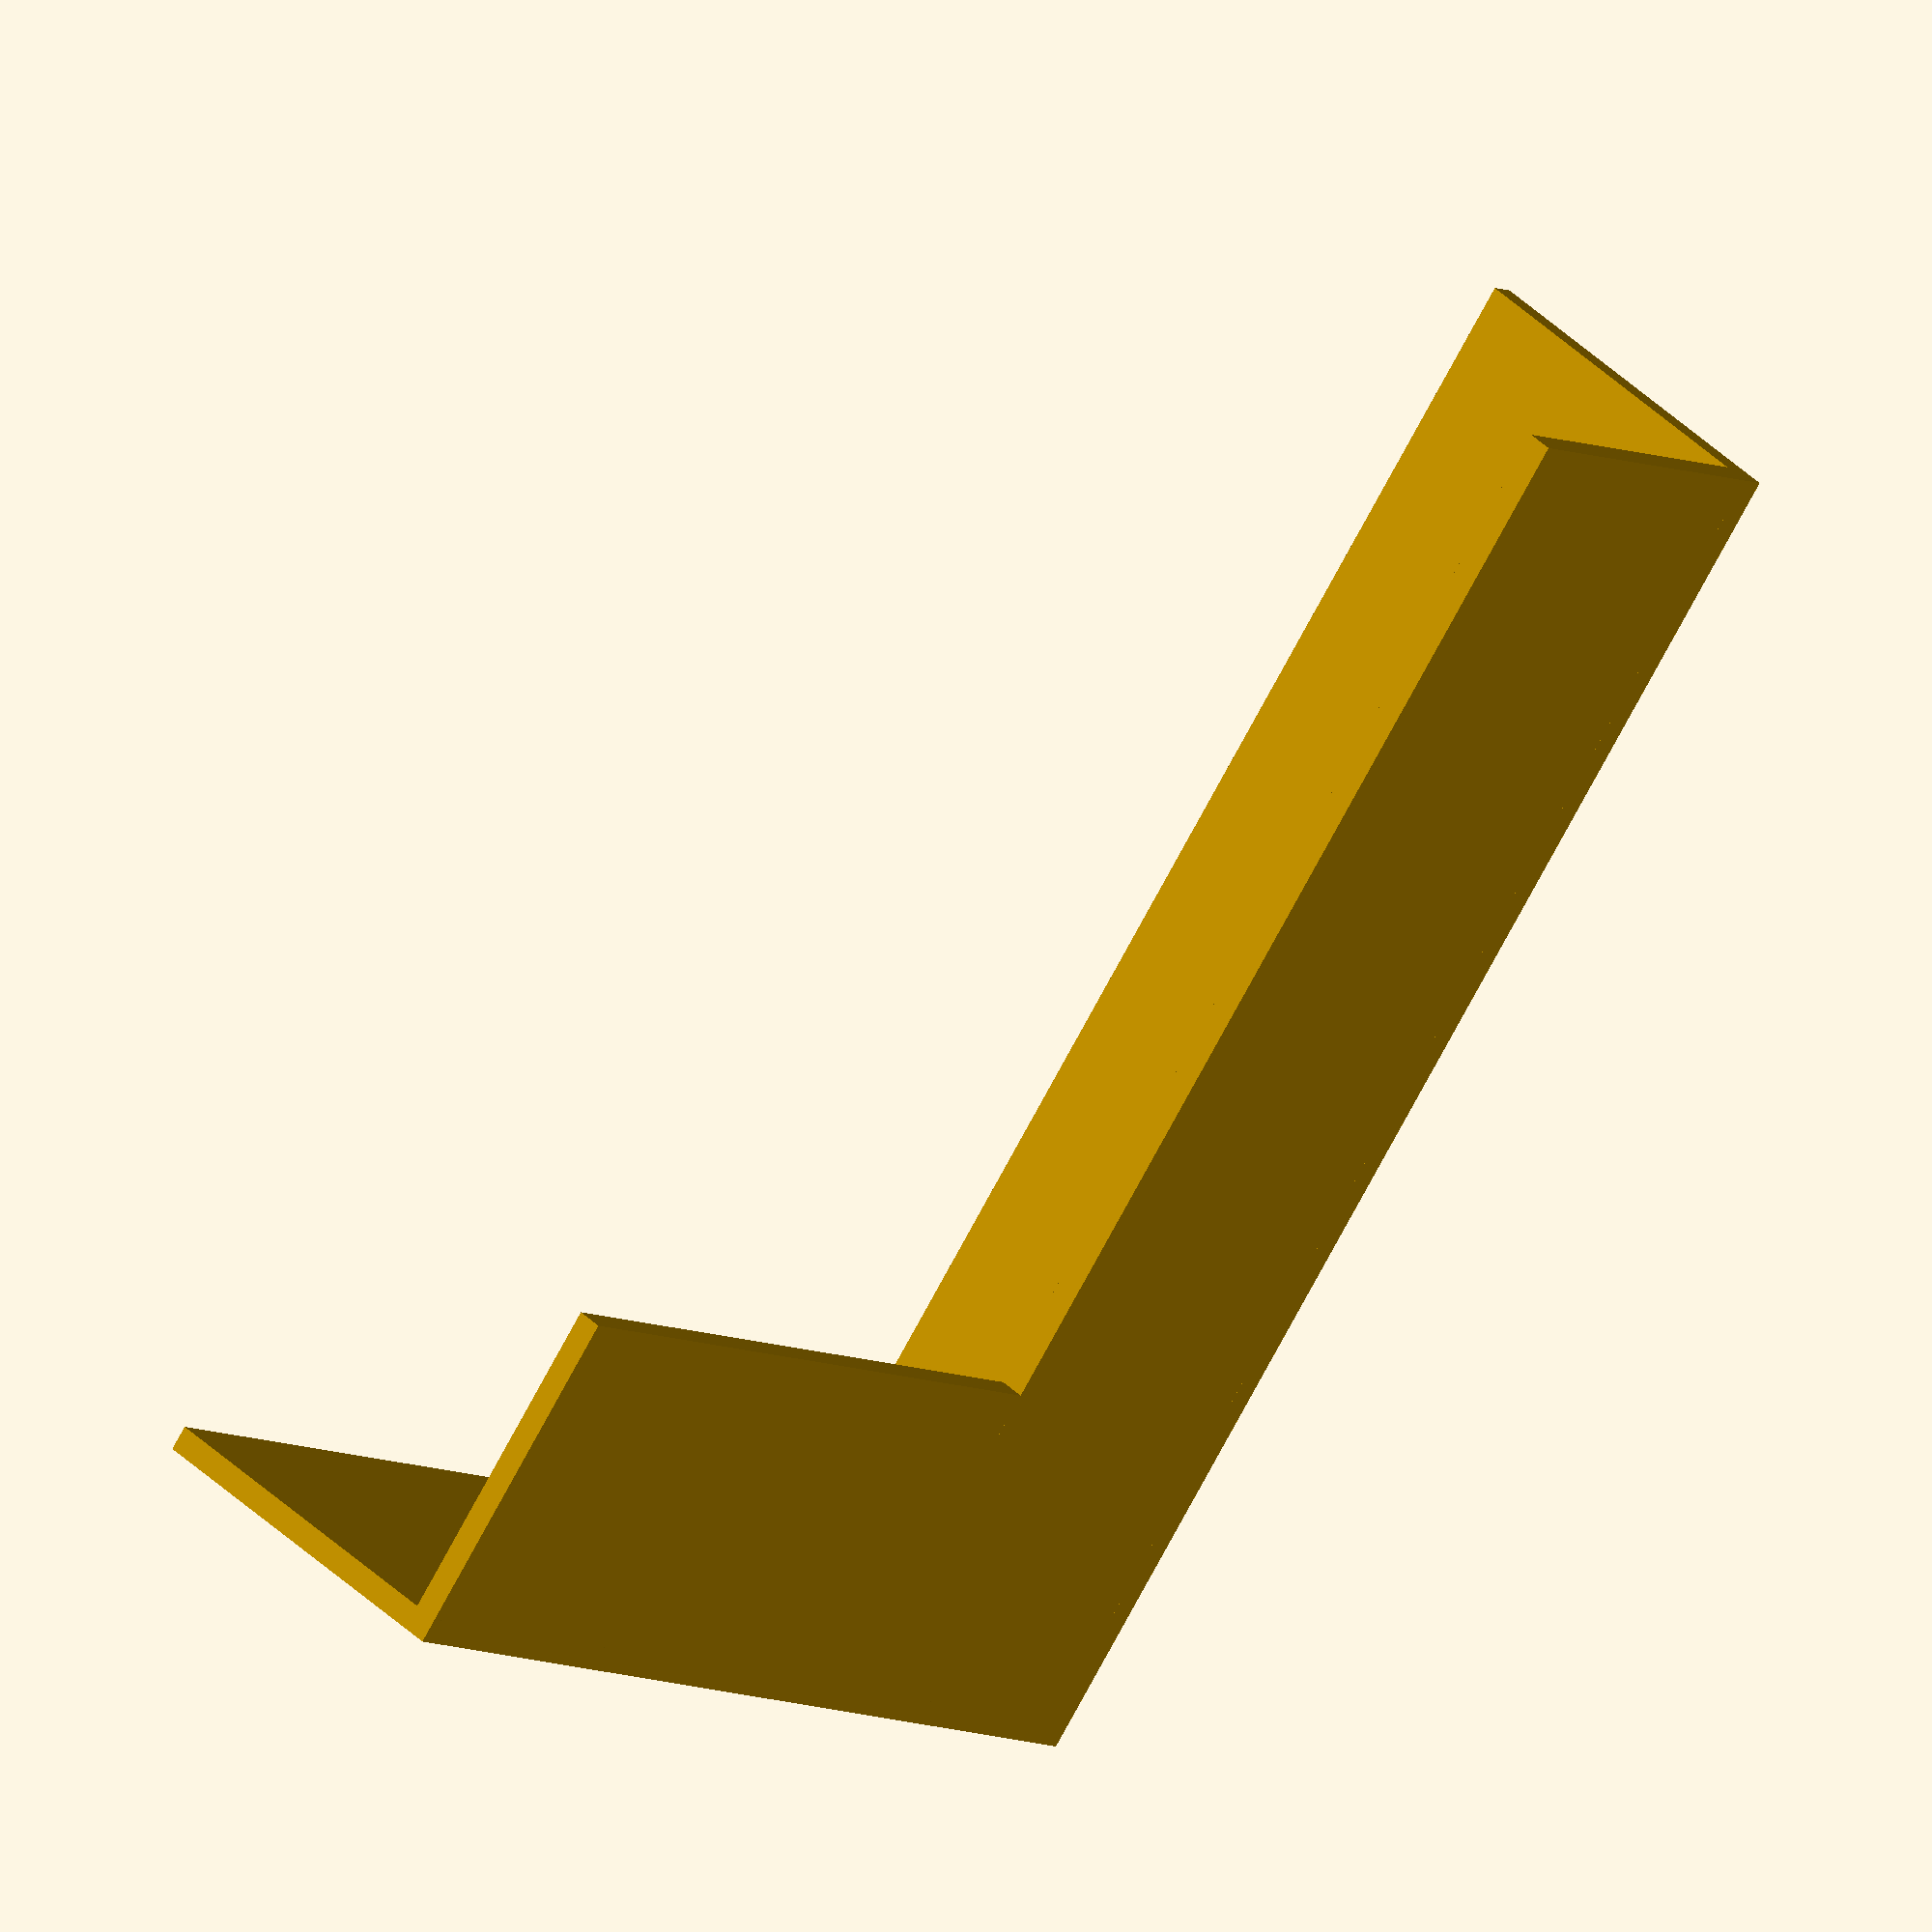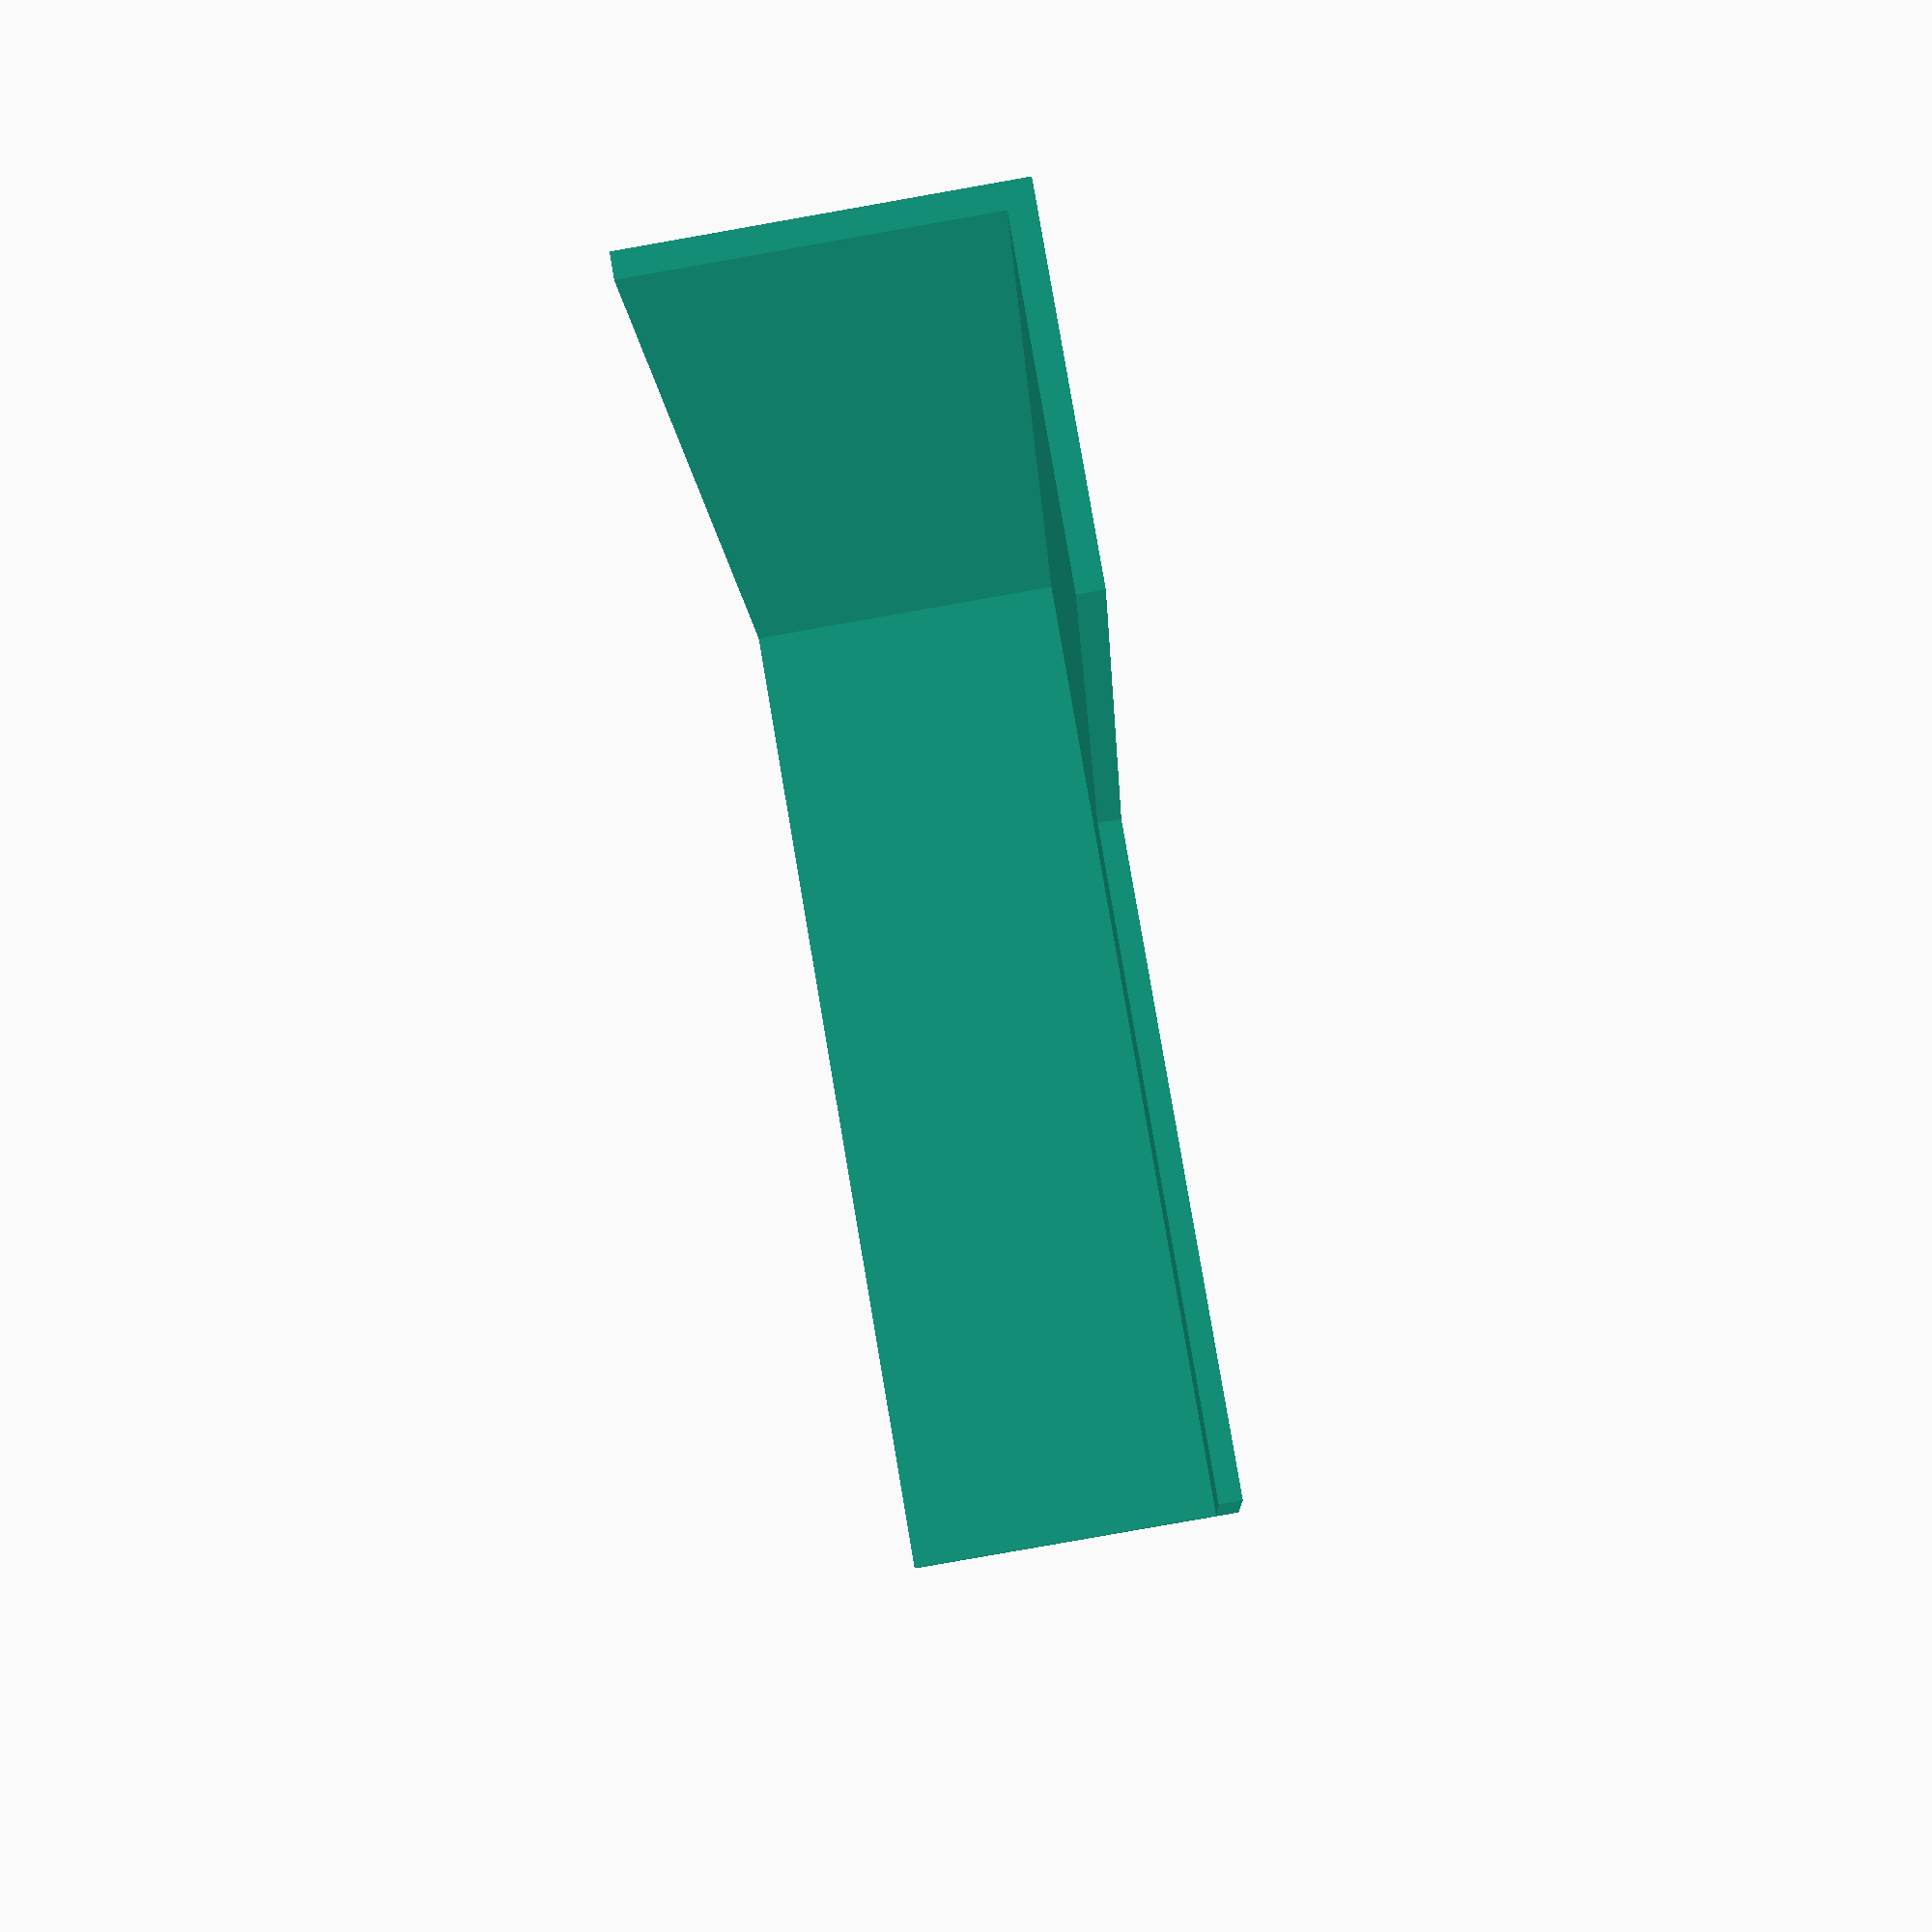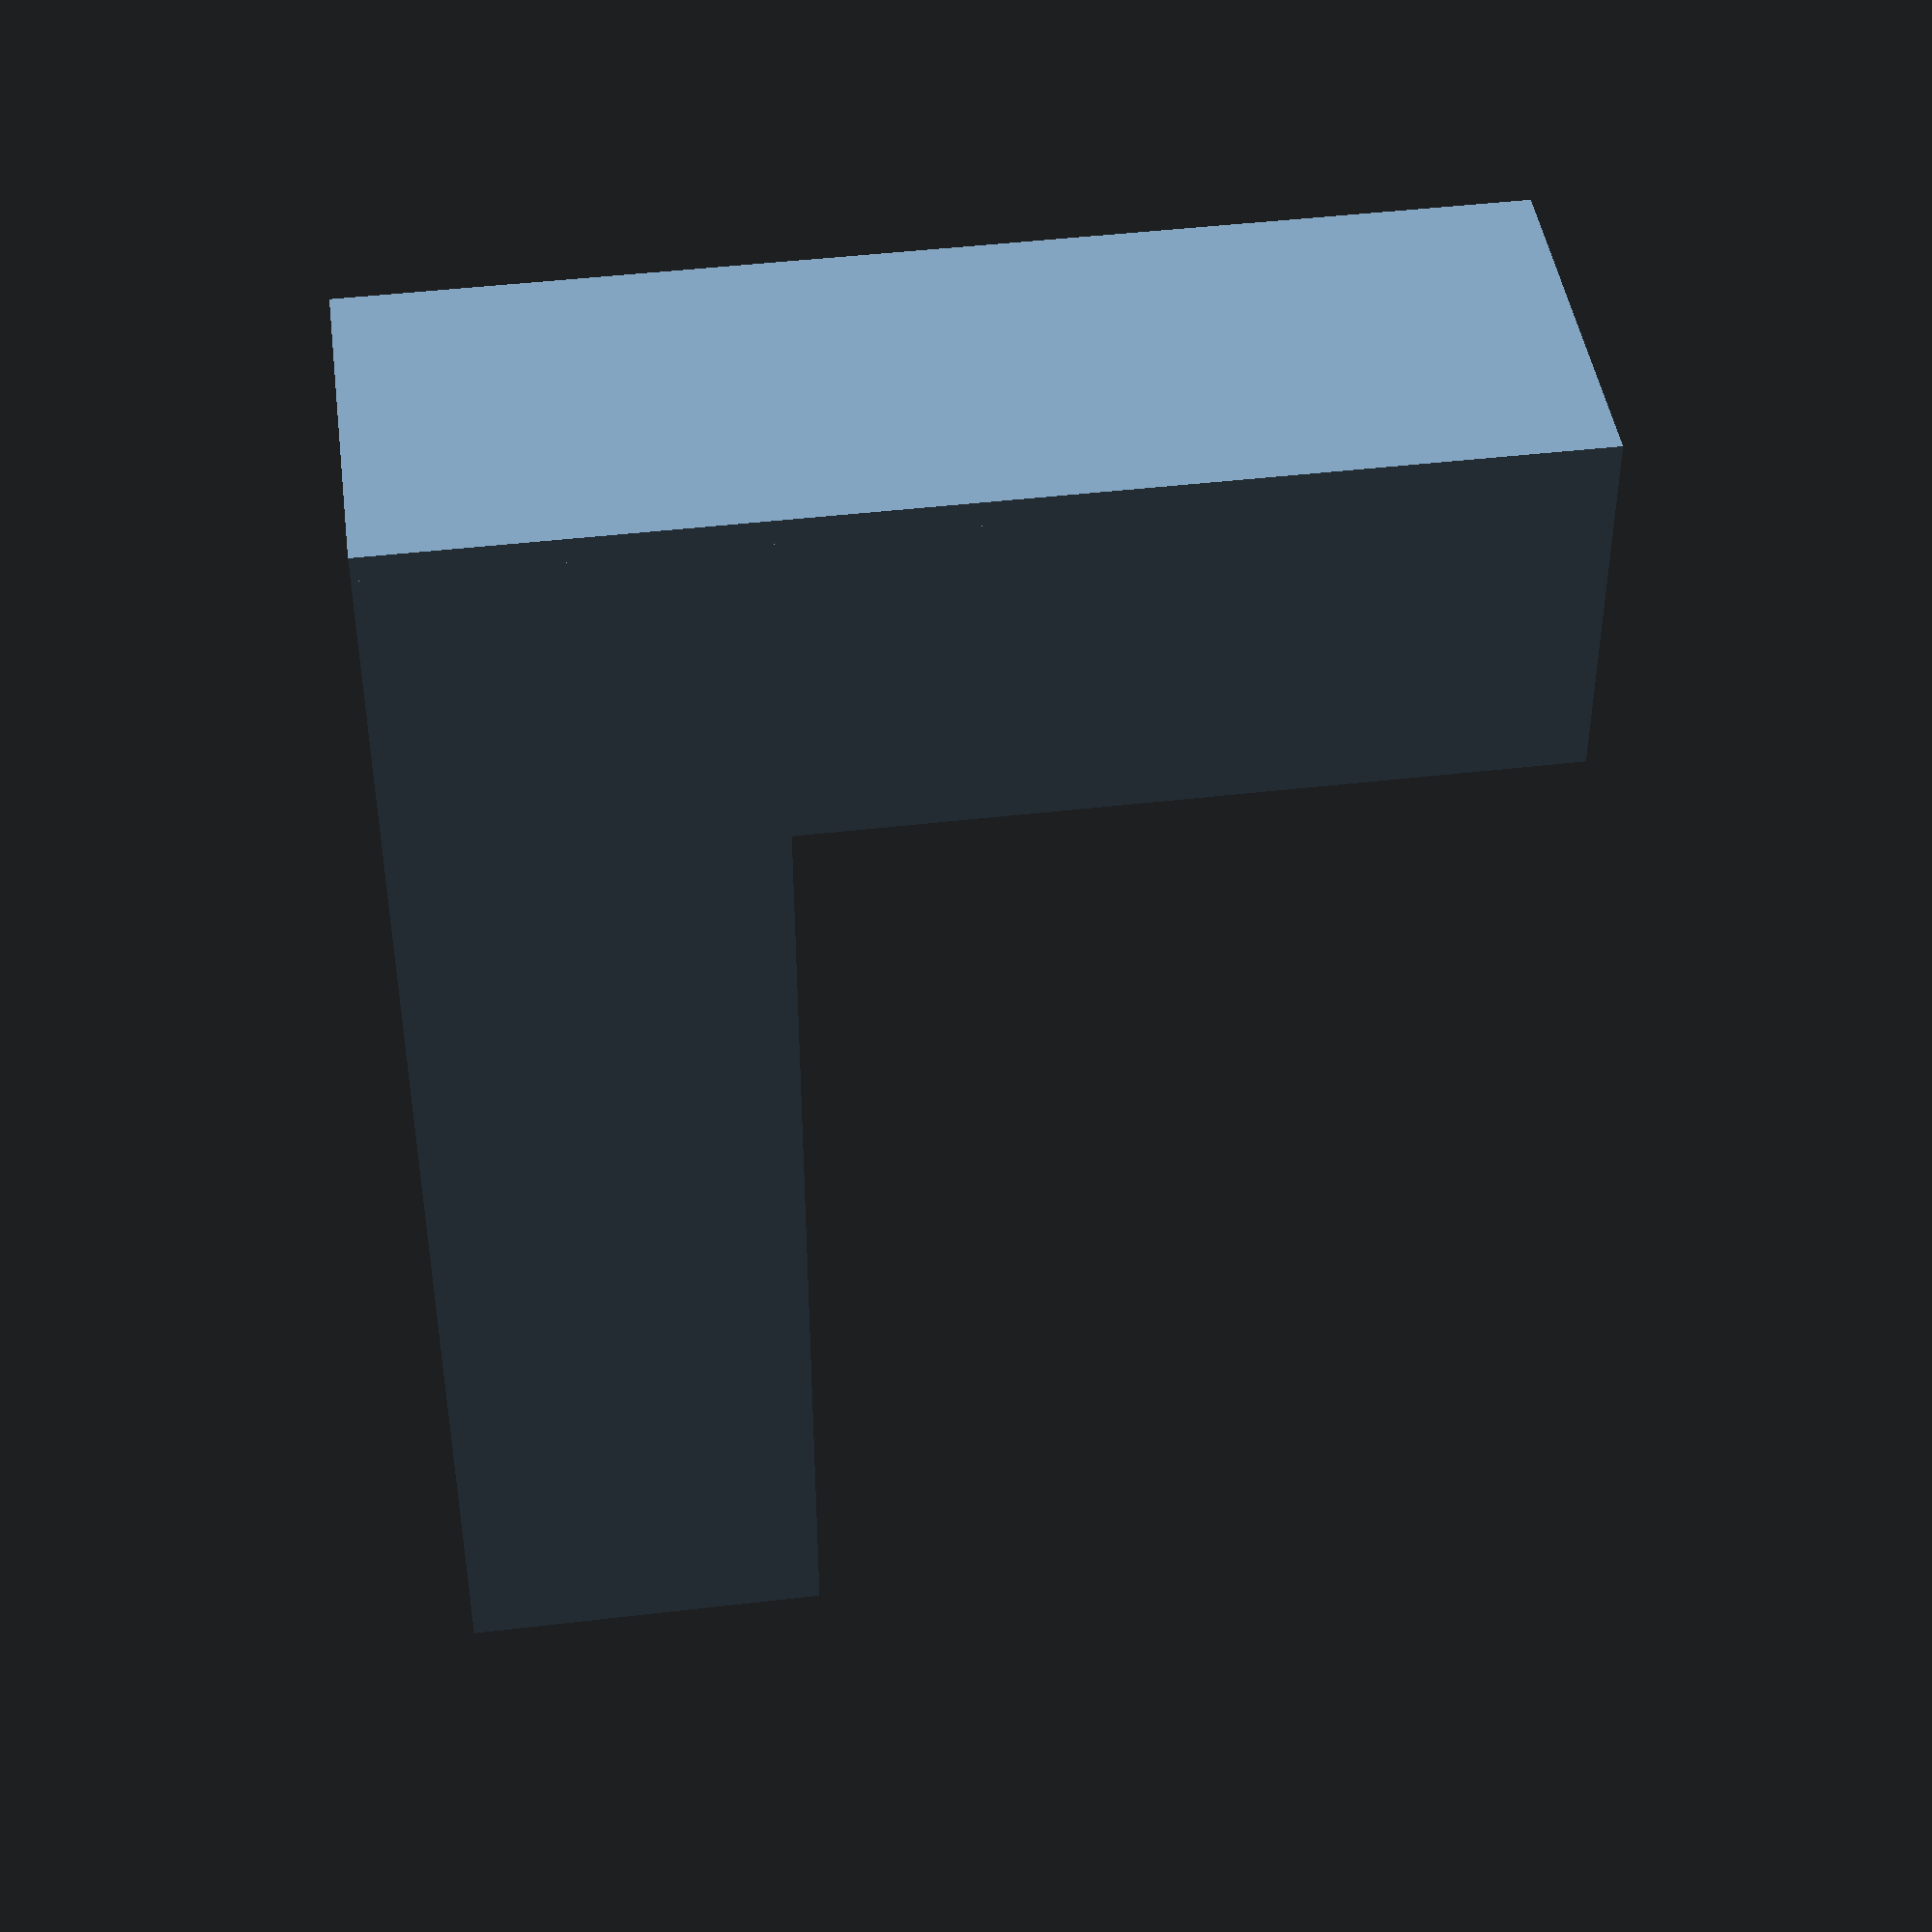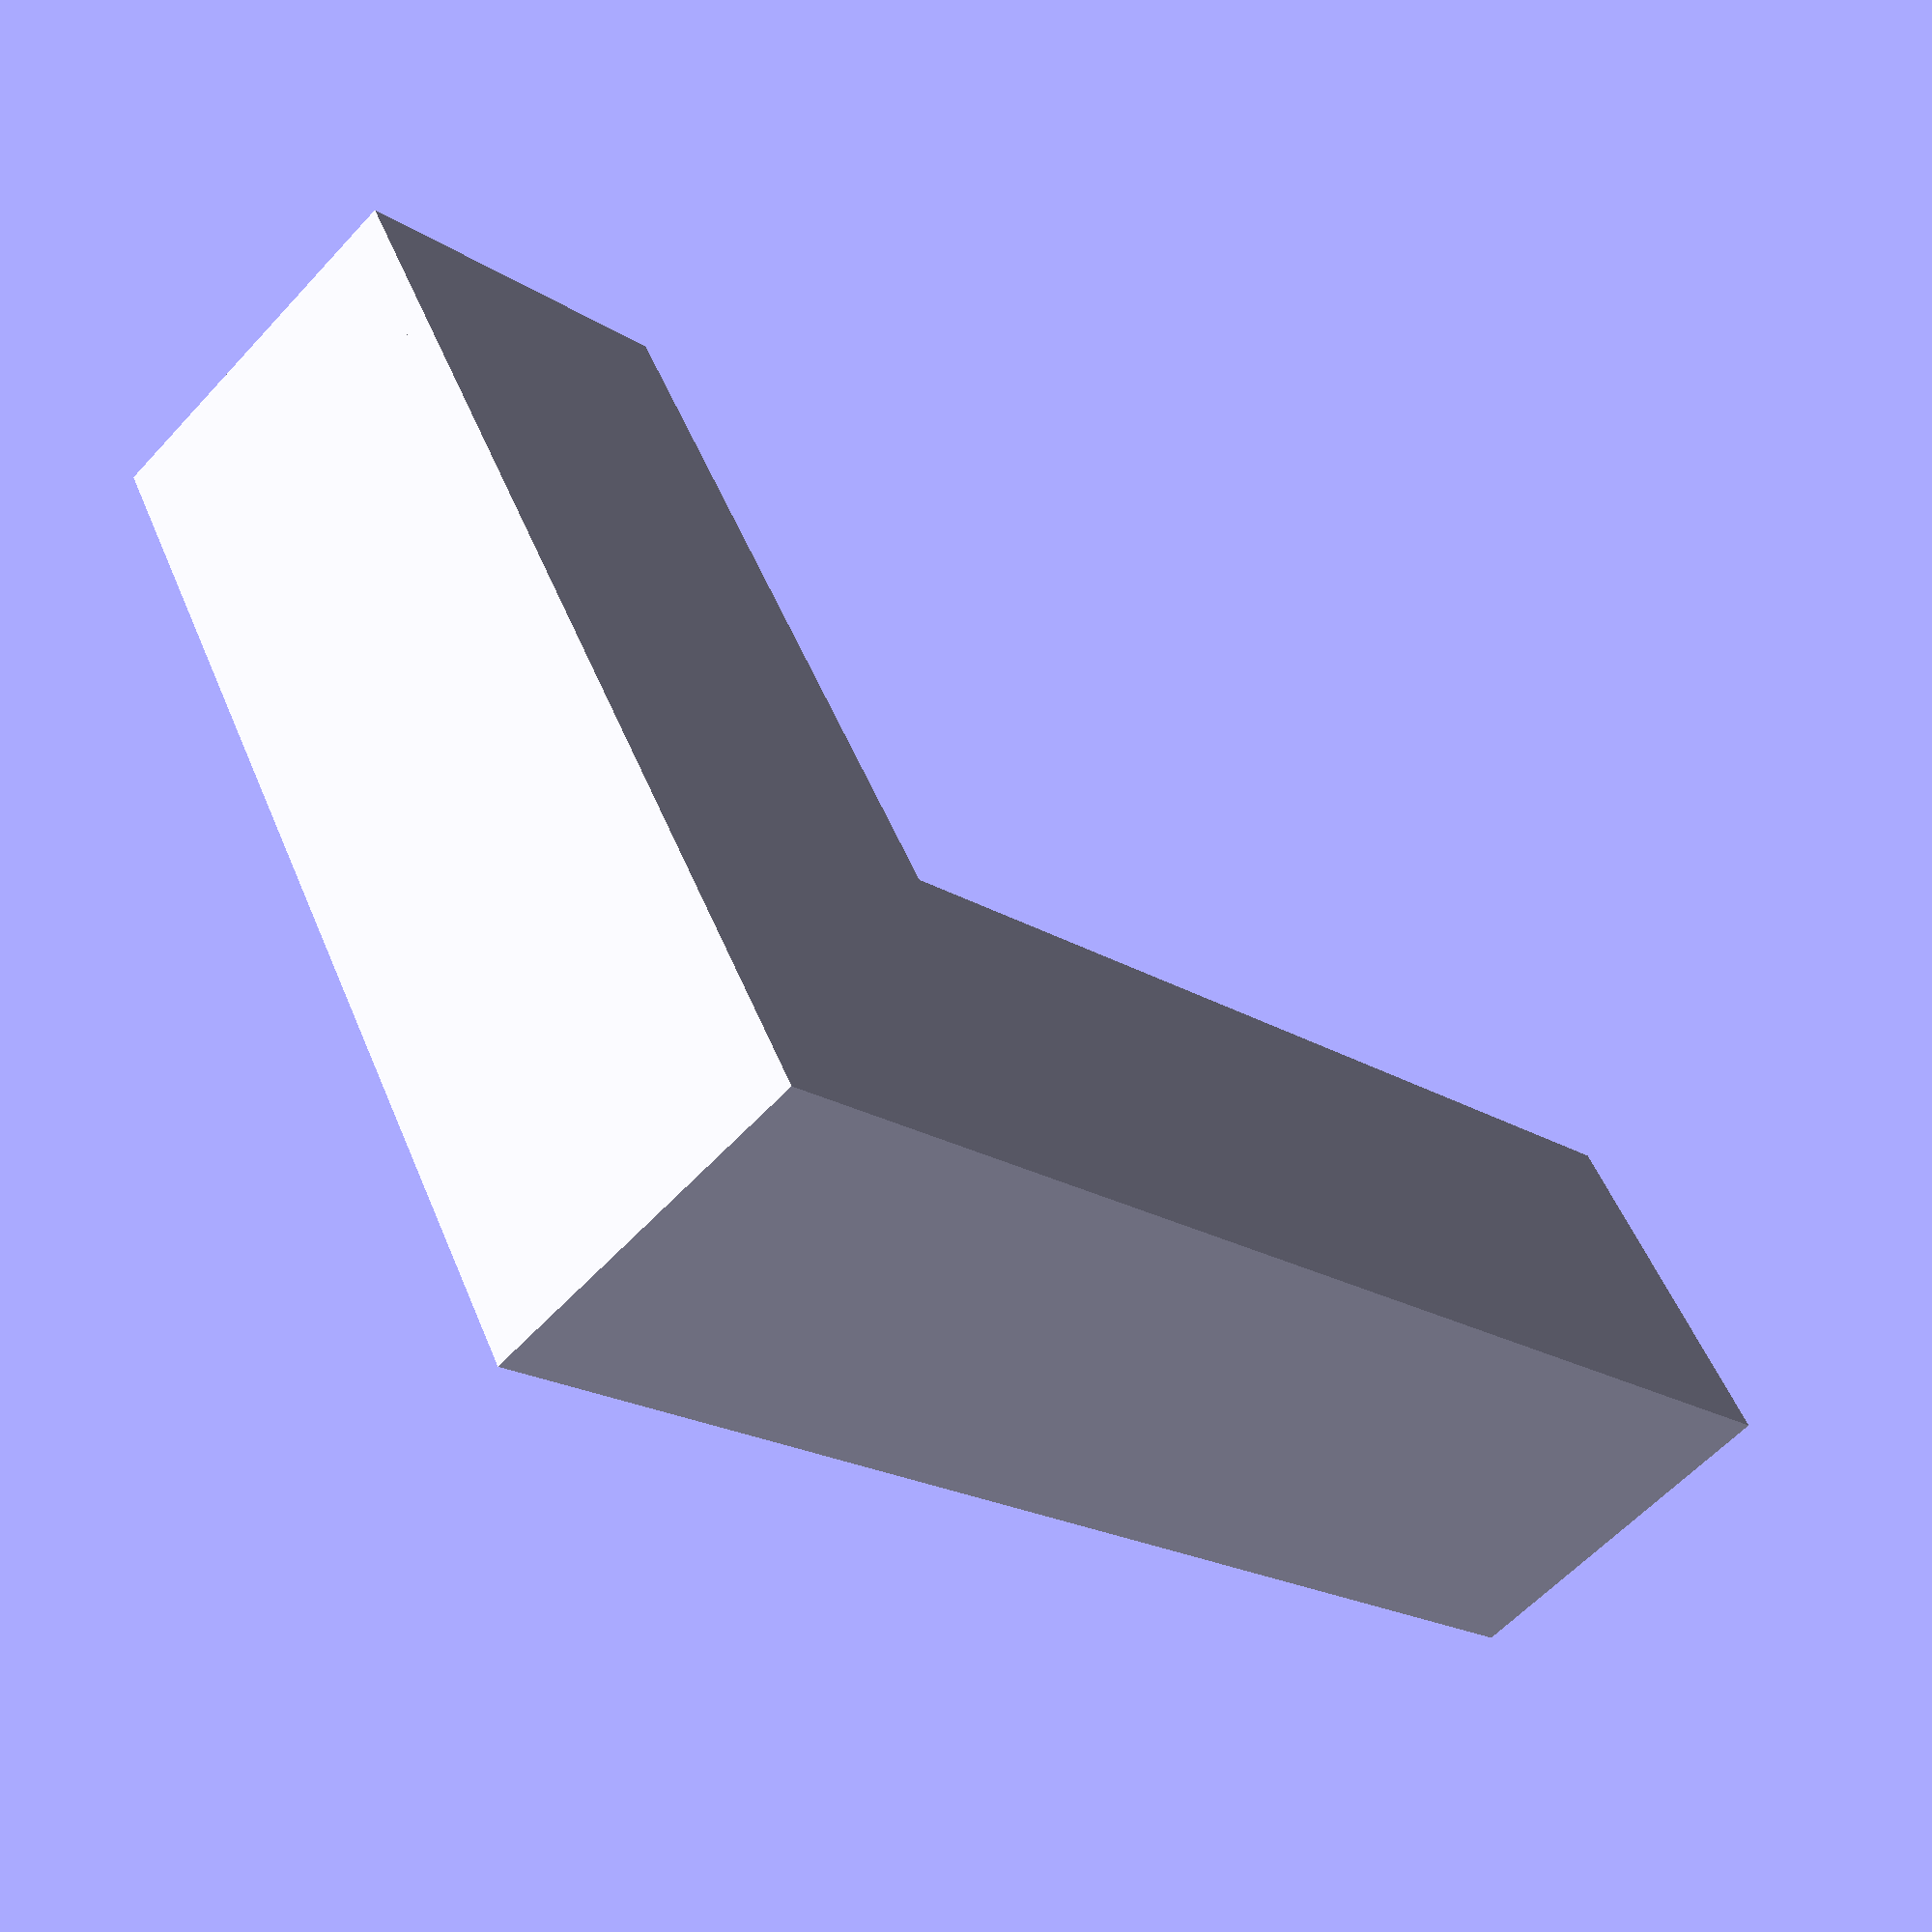
<openscad>
/* [Dimensions] */

// preview[view:north east, tilt:top diagonal]

// Thickness
thickness = 0.7;

// Height
z = 10;

// Dimension 1
x = 30;

// Dimension 2
y = 40;

/* [Hidden] */

xd = min(x, y, z);
yd = min(x, y, z);

cube(size = [x,xd,thickness]);
cube(size = [yd,y,thickness]);

cube(size = [thickness,y,z]);
cube(size = [x,thickness,z]);
</openscad>
<views>
elev=135.5 azim=140.2 roll=42.3 proj=o view=wireframe
elev=84.1 azim=165.5 roll=100.0 proj=p view=solid
elev=135.6 azim=0.1 roll=7.8 proj=p view=wireframe
elev=240.1 azim=120.3 roll=42.4 proj=p view=solid
</views>
